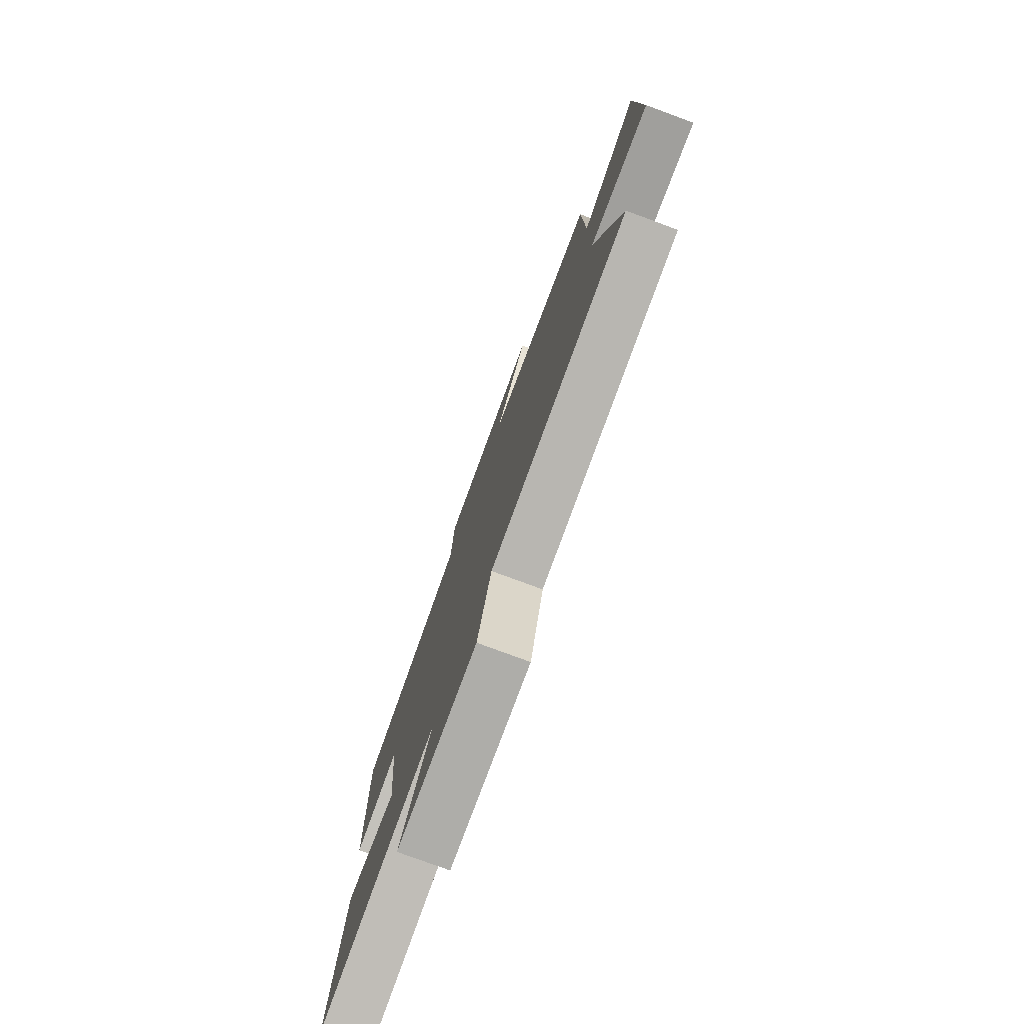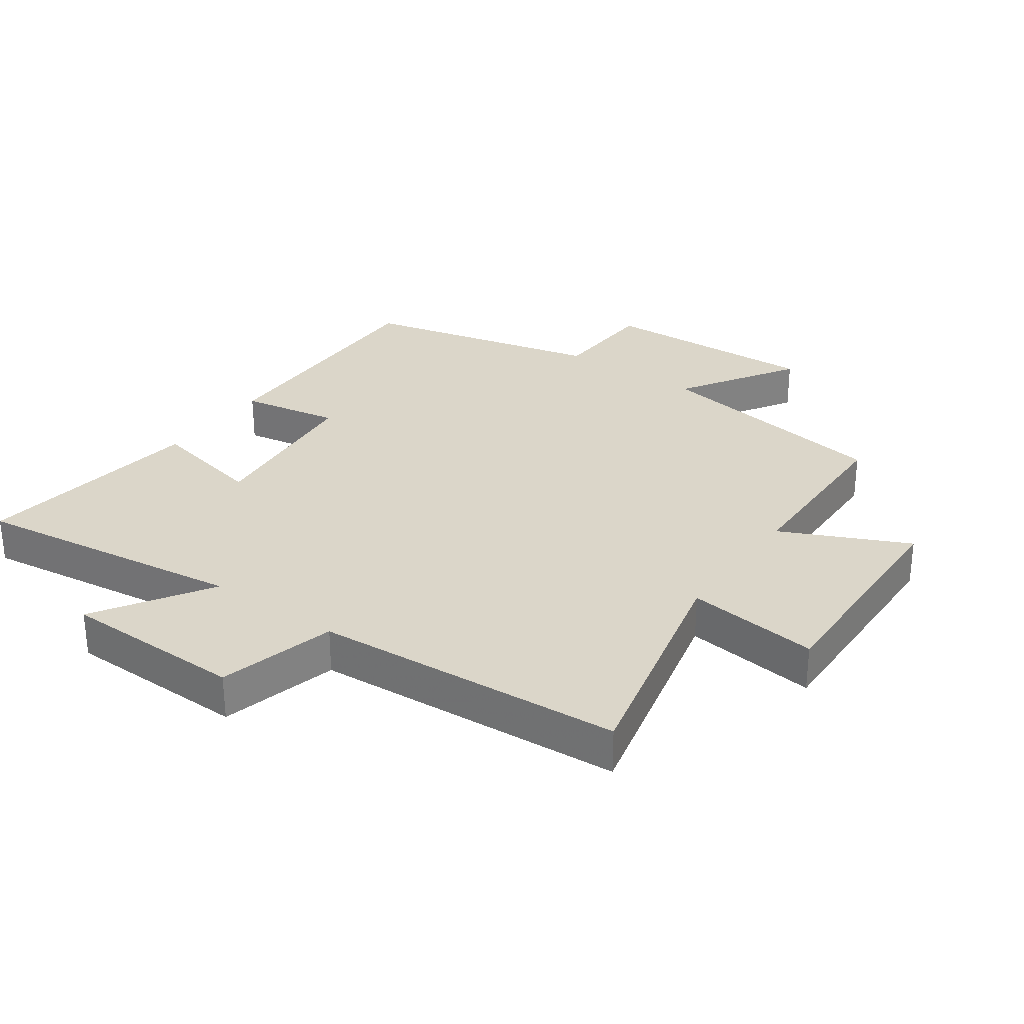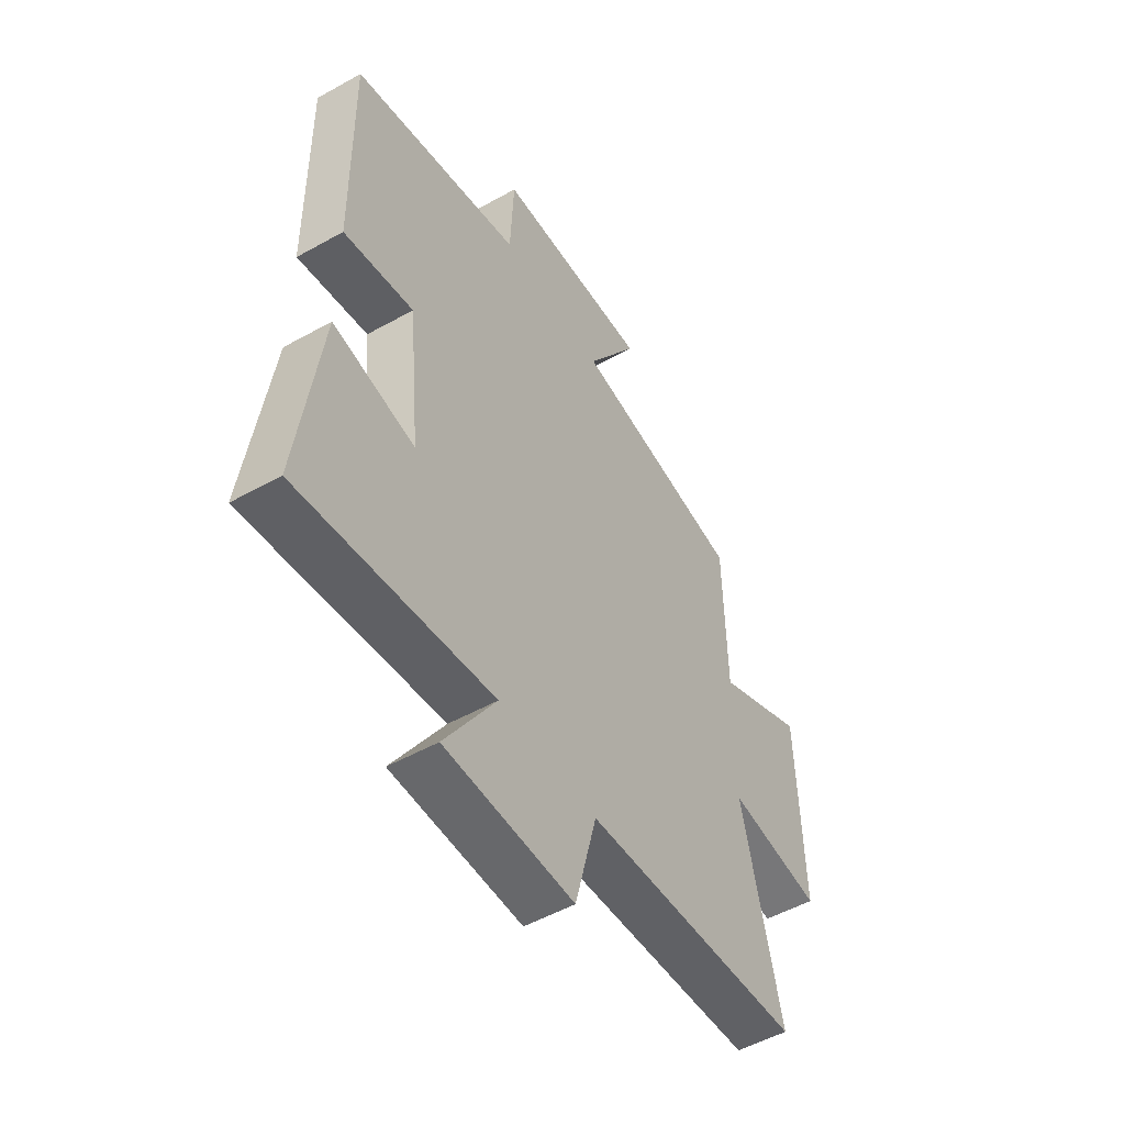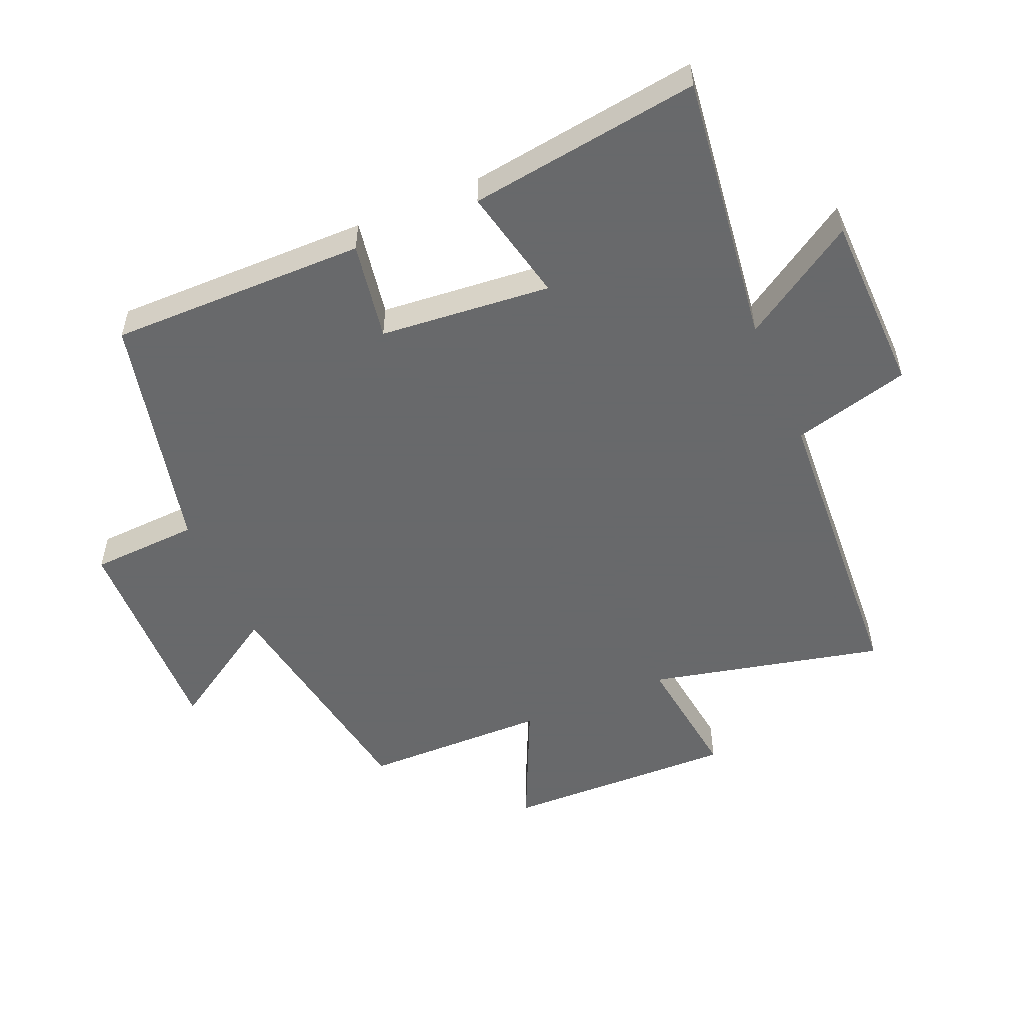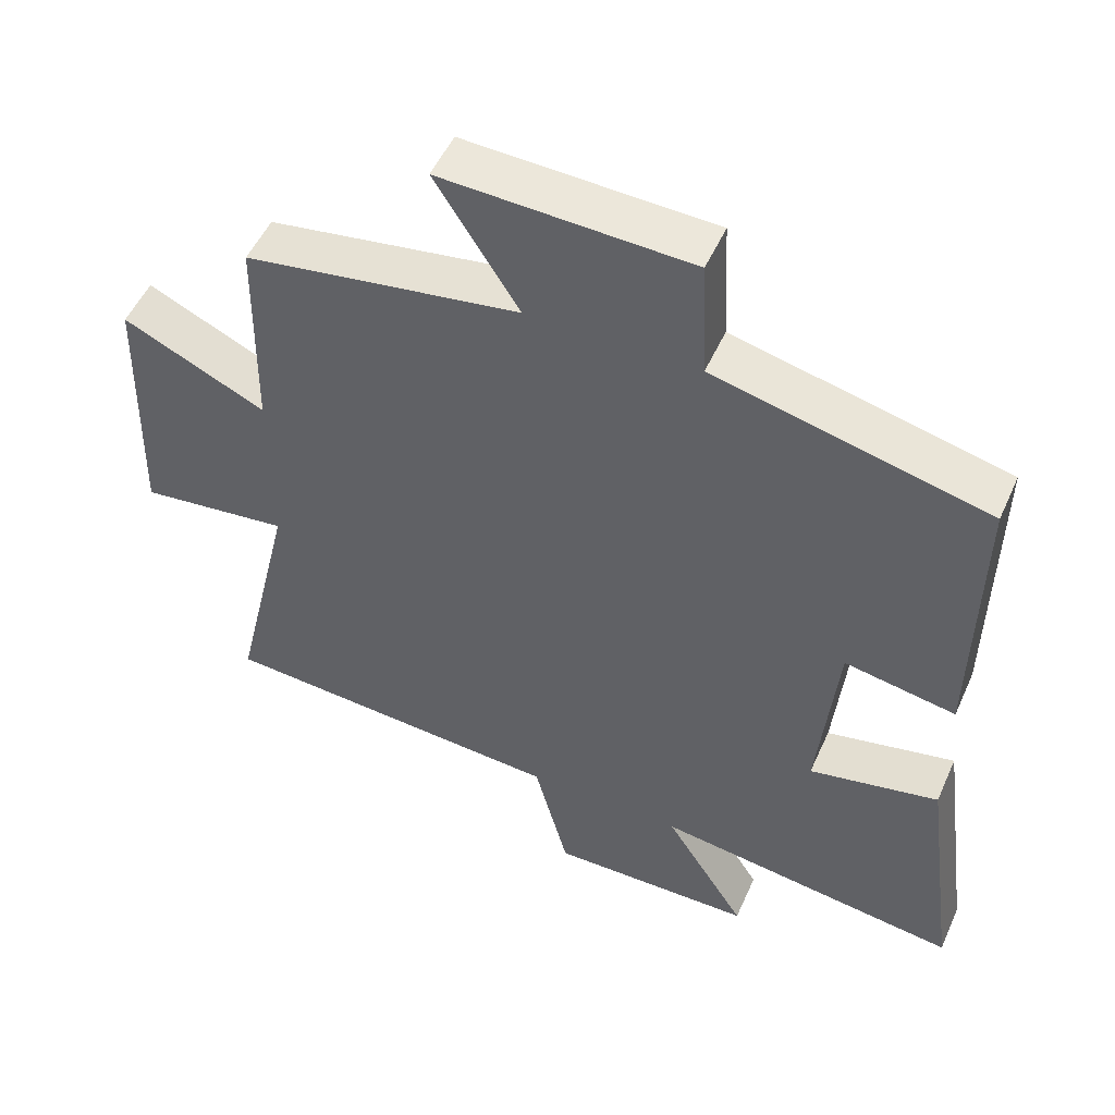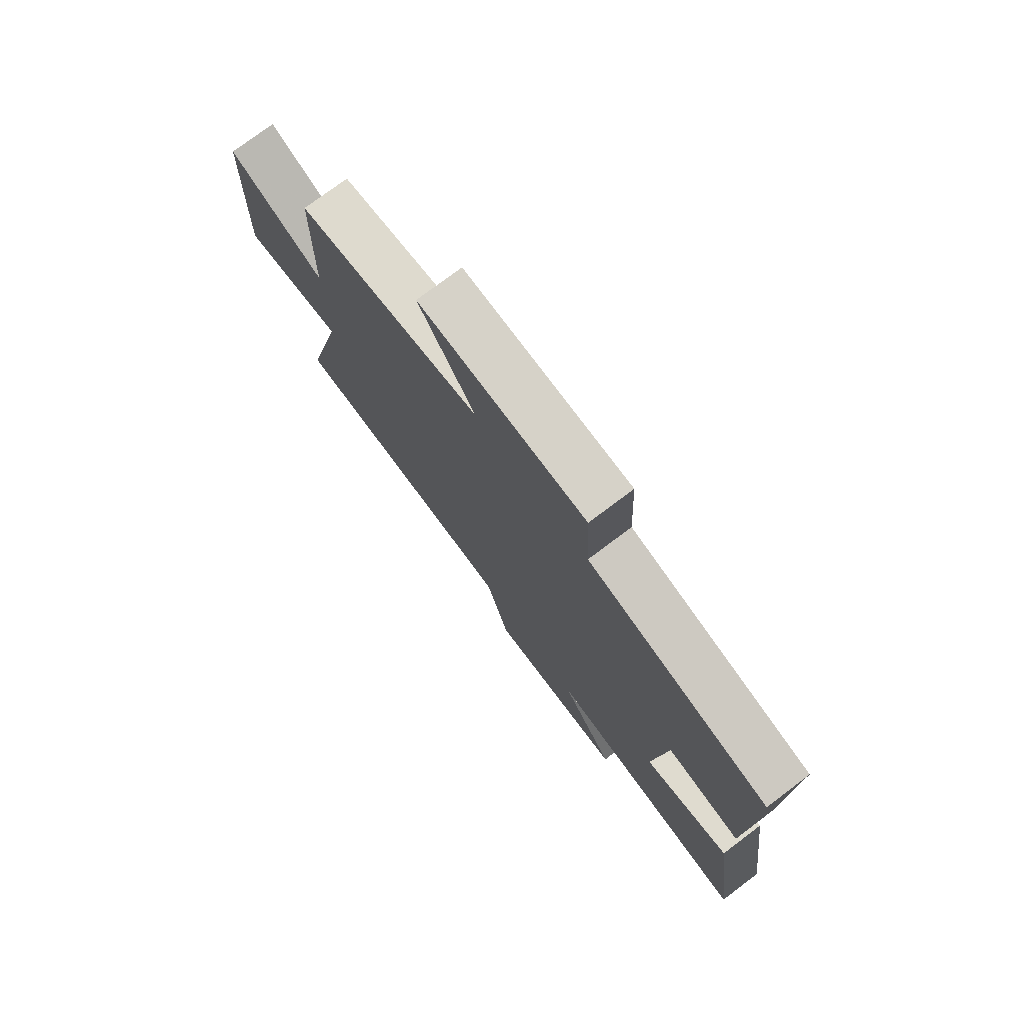
<metadata>
{"format":"obj","ext":"obj","renderer":"f3d","projection":"perspective","resolution":1024,"background":"white","views":[{"elev":-77.9,"azim":-110.3,"up":"+Z"},{"elev":30.0,"azim":-144.6,"up":"+Y"},{"elev":-51.8,"azim":121.2,"up":"+Z"},{"elev":-52.6,"azim":113.5,"up":"+Y"},{"elev":51.5,"azim":23.7,"up":"+Z"},{"elev":76.1,"azim":53.0,"up":"+Z"}]}
</metadata>
<code>
v -0.586 0.07 -0.467
v -0.5 0.07 -0.1
v -0.709 0.07 -0.125
v -0.699 0.07 0.241
v -0.5 0.07 0.148
v -0.495 0.07 0.44
v -0.112 0.07 0.5
v -0.228 0.07 0.684
v 0.118 0.07 0.67
v 0.126 0.07 0.5
v 0.505 0.07 0.409
v 0.5 0.07 0.006
v 0.345 0.07 0.034
v 0.319 0.07 -0.234
v 0.5 0.07 -0.196
v 0.549 0.07 -0.558
v 0.121 0.07 -0.5
v 0.235 0.07 -0.68
v -0.051 0.07 -0.684
v -0.099 0.07 -0.5
v -0.586 0 -0.467
v -0.5 0 -0.1
v -0.709 0 -0.125
v -0.699 0 0.241
v -0.5 0 0.148
v -0.495 0 0.44
v -0.112 0 0.5
v -0.228 0 0.684
v 0.118 0 0.67
v 0.126 0 0.5
v 0.505 0 0.409
v 0.5 0 0.006
v 0.345 0 0.034
v 0.319 0 -0.234
v 0.5 0 -0.196
v 0.549 0 -0.558
v 0.121 0 -0.5
v 0.235 0 -0.68
v -0.051 0 -0.684
v -0.099 0 -0.5
f 17 18 19 20
f 17 20 1 2
f 14 15 16 17
f 13 14 17 2
f 10 11 12 13
f 10 13 2 3
f 7 8 9 10
f 5 6 7 10
f 5 10 3
f 3 4 5
f 40 39 38 37
f 22 21 40 37
f 37 36 35 34
f 22 37 34 33
f 33 32 31 30
f 23 22 33 30
f 30 29 28 27
f 30 27 26 25
f 23 30 25
f 25 24 23
f 1 21 22 2
f 2 22 23 3
f 3 23 24 4
f 4 24 25 5
f 5 25 26 6
f 6 26 27 7
f 7 27 28 8
f 8 28 29 9
f 9 29 30 10
f 10 30 31 11
f 11 31 32 12
f 12 32 33 13
f 13 33 34 14
f 14 34 35 15
f 15 35 36 16
f 16 36 37 17
f 17 37 38 18
f 18 38 39 19
f 19 39 40 20
f 20 40 21 1

</code>
